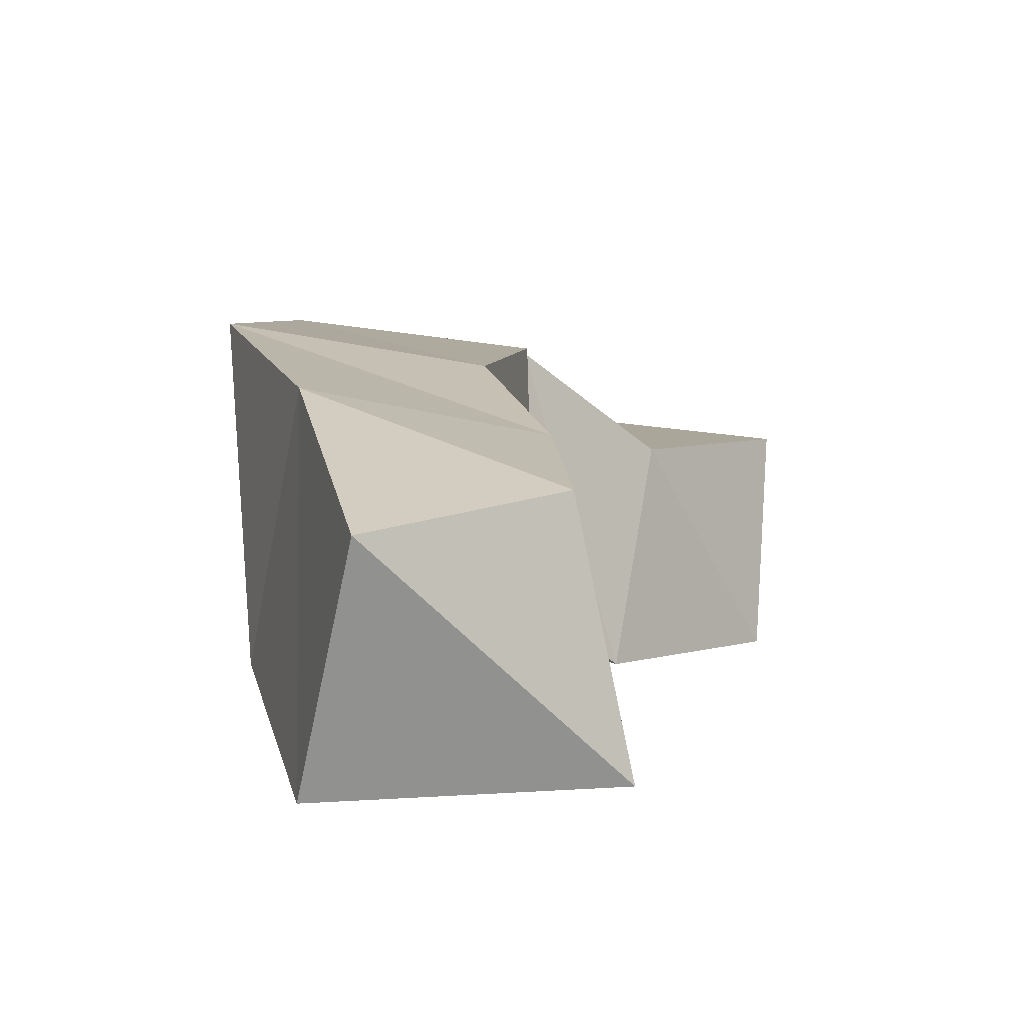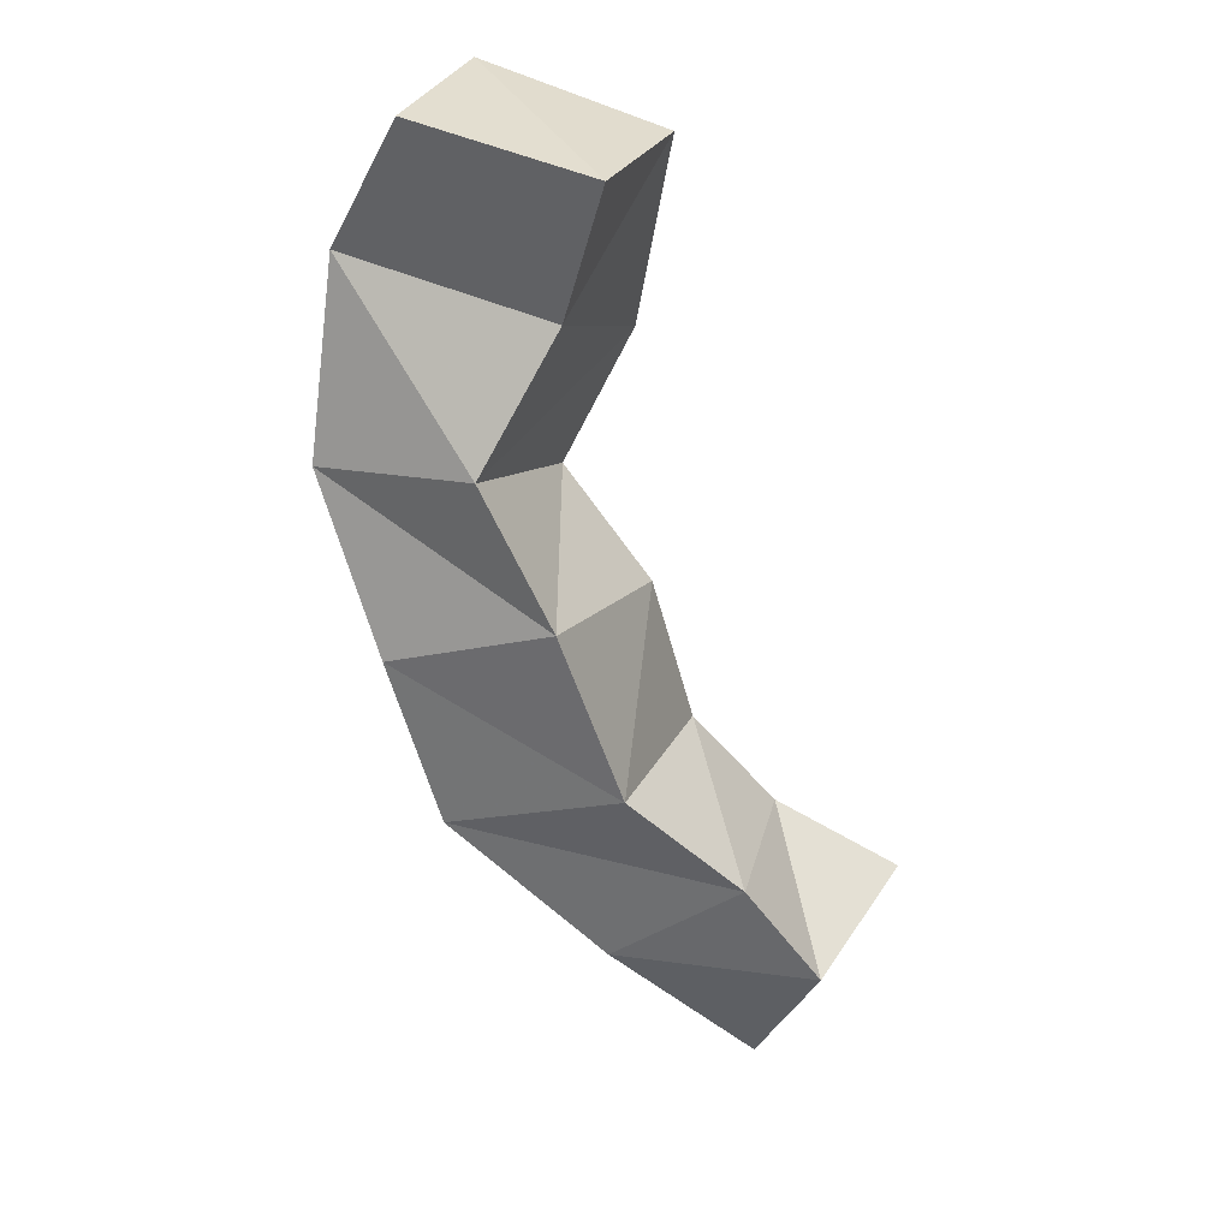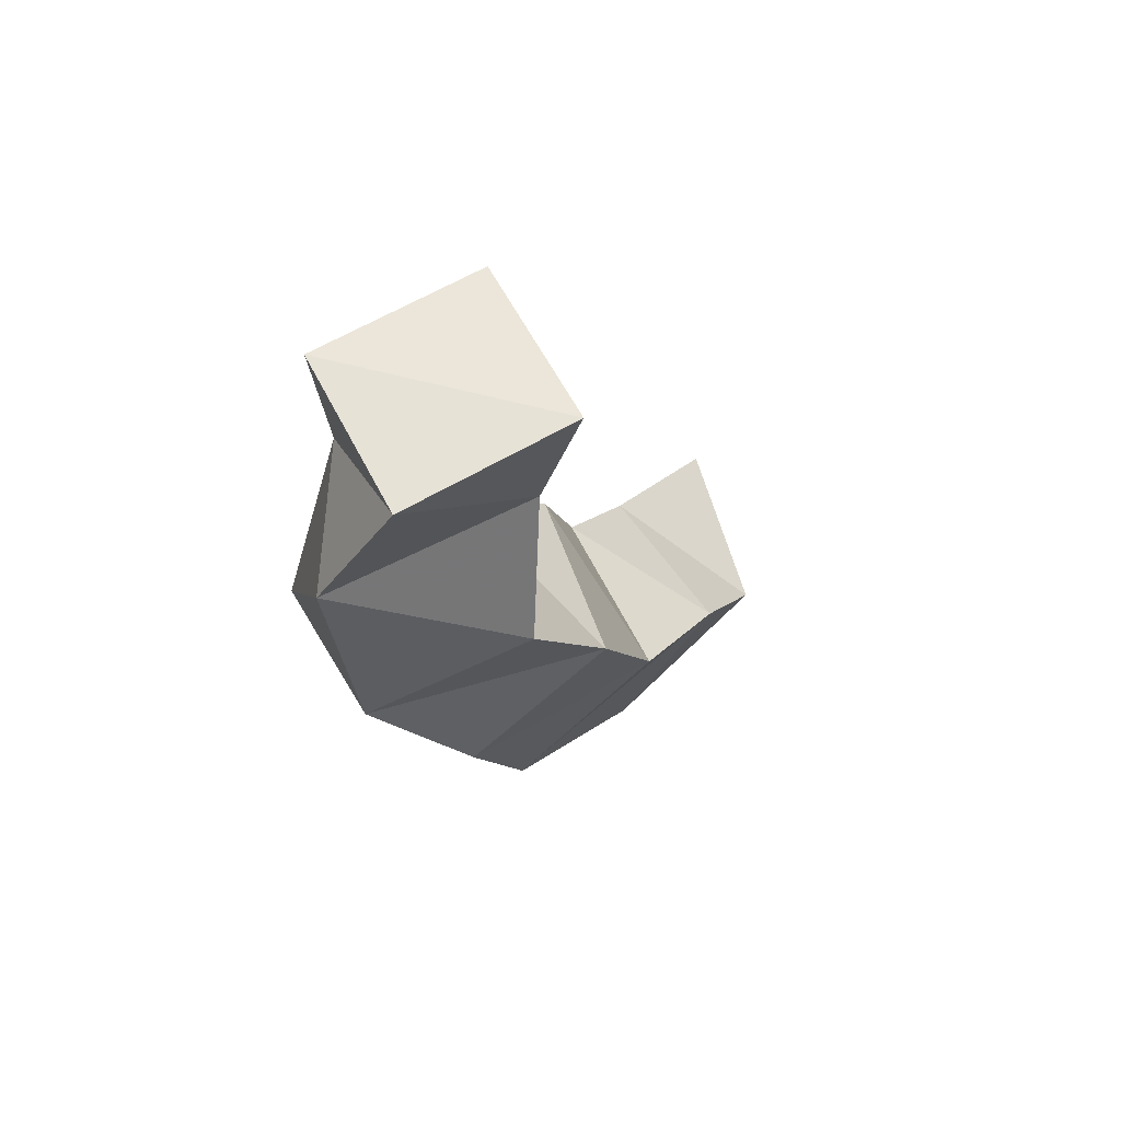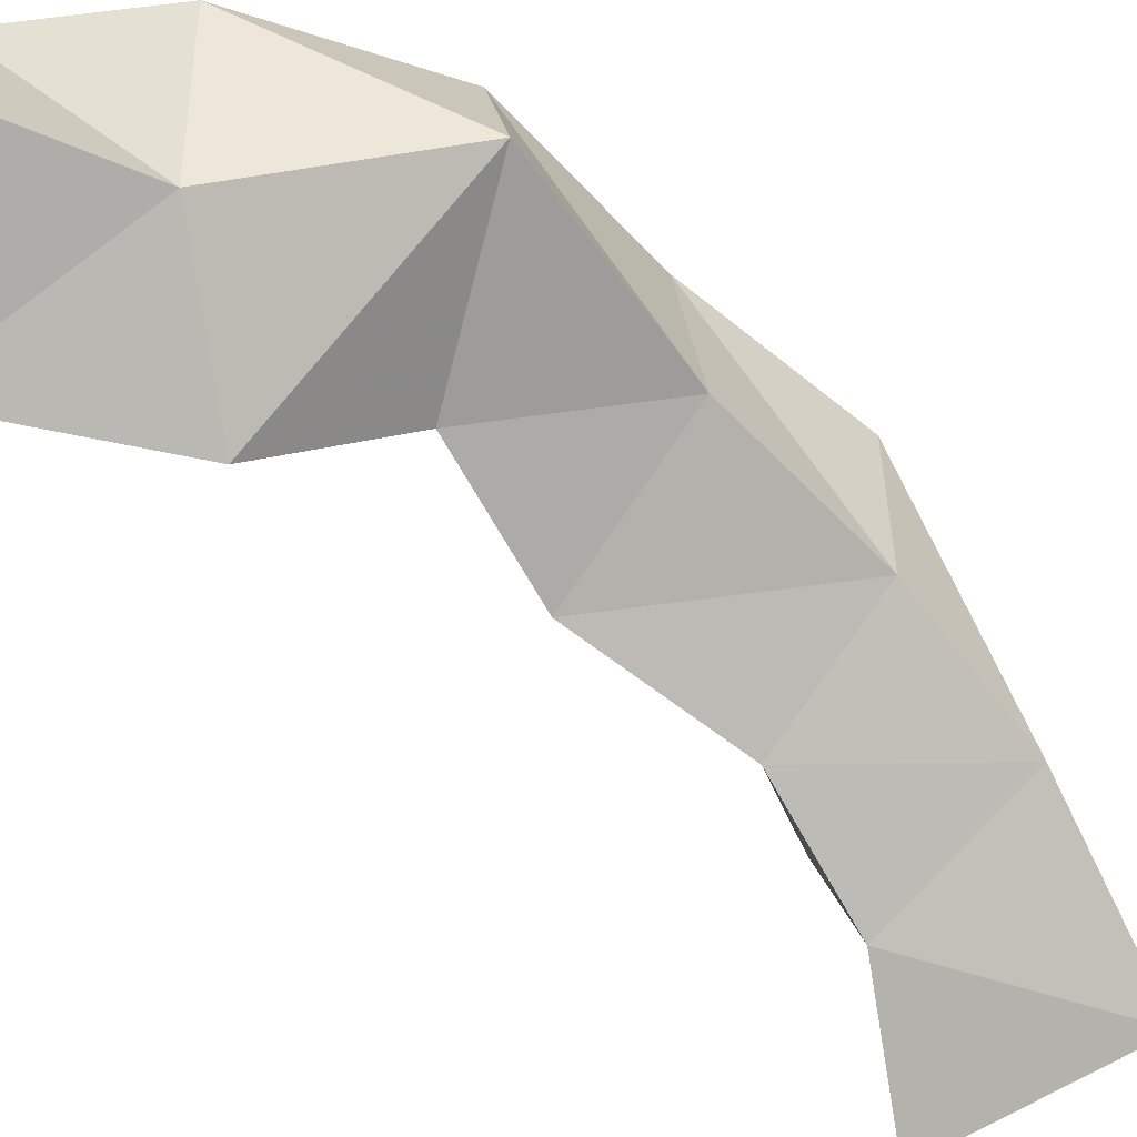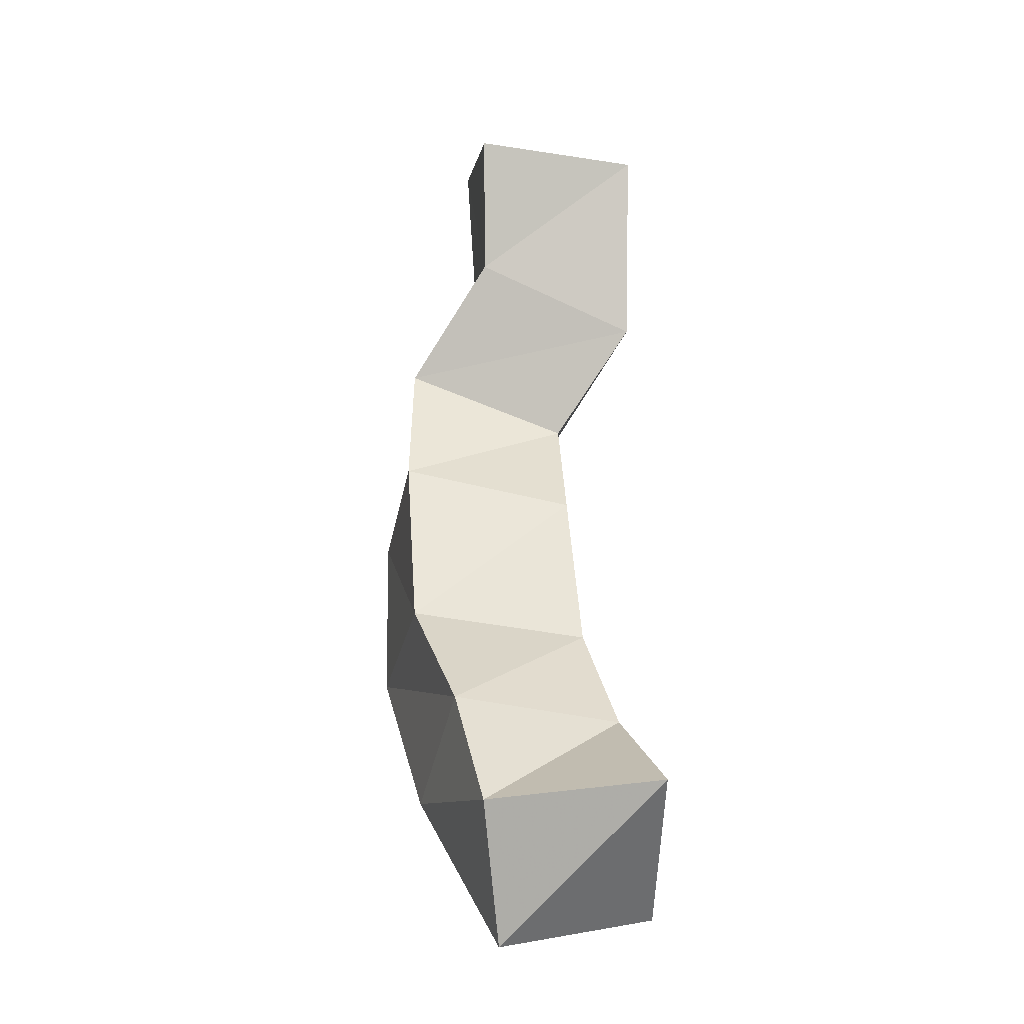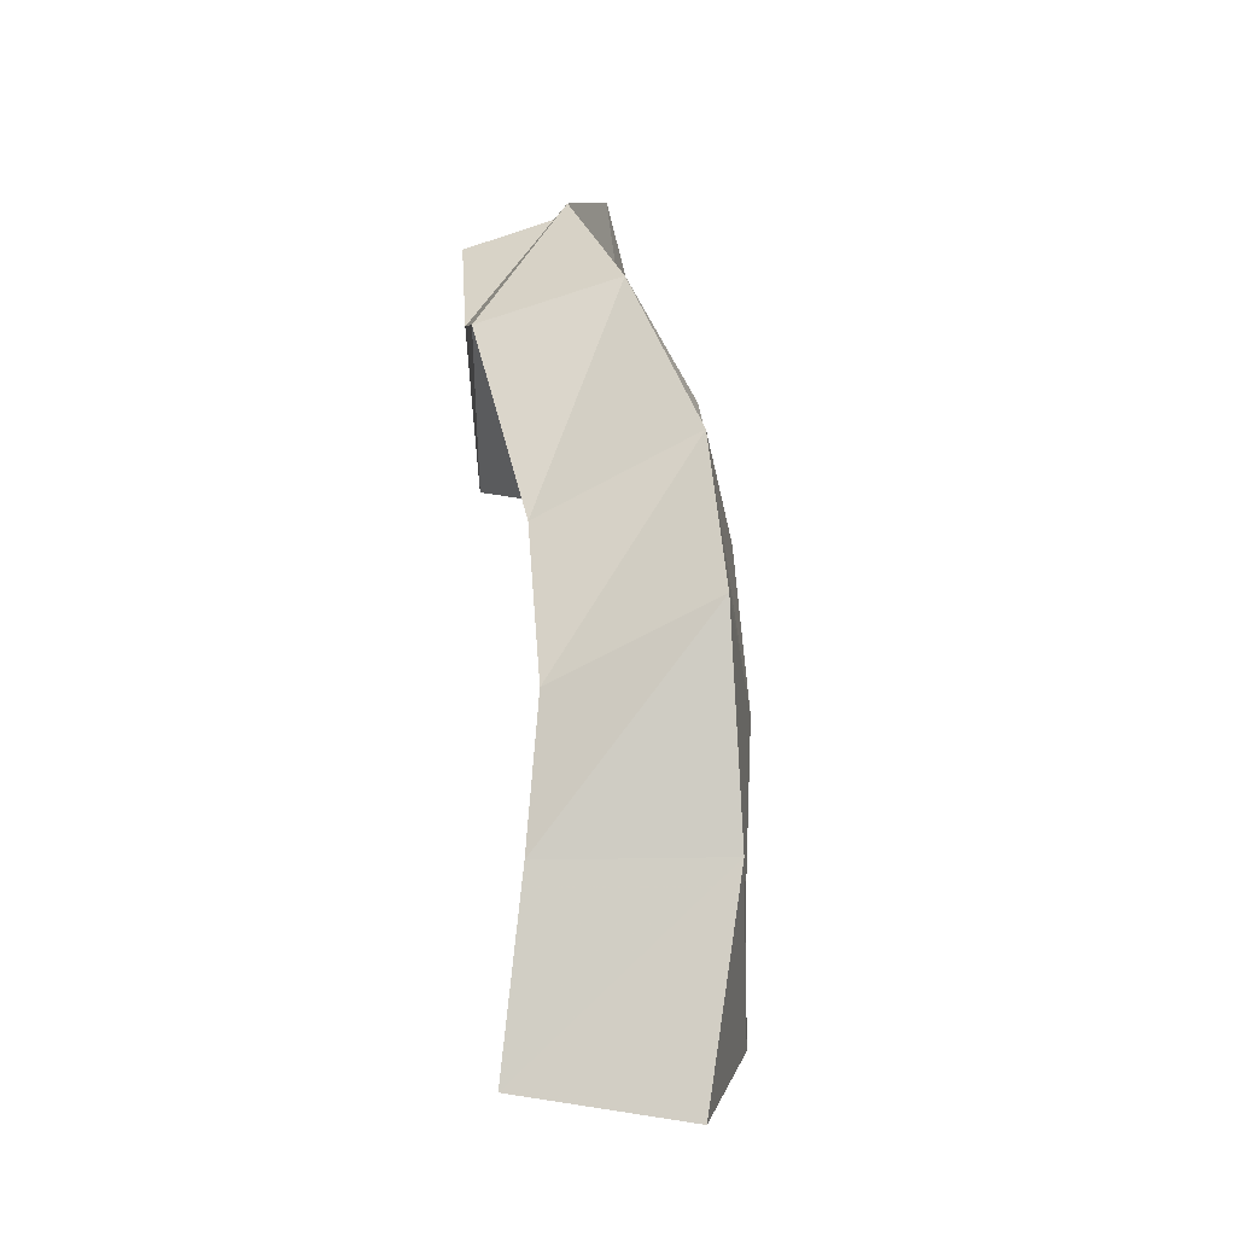
<metadata>
{"format":"obj","ext":"obj","renderer":"f3d","projection":"perspective","resolution":1024,"background":"white","views":[{"elev":4.2,"azim":-151.8,"up":"+Y"},{"elev":34.4,"azim":-160.2,"up":"+Z"},{"elev":71.5,"azim":150.7,"up":"+Z"},{"elev":-71.3,"azim":68.5,"up":"+Y"},{"elev":-15.5,"azim":-94.0,"up":"+Z"},{"elev":-53.3,"azim":107.7,"up":"+Z"}]}
</metadata>
<code>
v -0.4447 0.1018 0.2533
v -0.4354 0.1519 0.2485
v -0.3994 0.1005 0.2183
v -0.4155 0.1463 0.2096
v -0.4085 0.1105 0.2749
v -0.4143 0.1592 0.281
v -0.3653 0.1175 0.257
v -0.3777 0.168 0.2542
v -0.3854 0.1185 0.3051
v -0.3834 0.1706 0.3125
v -0.3448 0.1273 0.2946
v -0.334 0.1787 0.2982
v -0.374 0.1221 0.3509
v -0.3655 0.1729 0.3638
v -0.3261 0.1293 0.3393
v -0.3189 0.1788 0.3483
v -0.3483 0.1223 0.3833
v -0.3438 0.1709 0.4035
v -0.2944 0.1228 0.39
v -0.2956 0.1649 0.3954
v -0.361 0.1 0.4158
v -0.3587 0.1479 0.4389
v -0.3204 0.1088 0.4401
v -0.2964 0.1477 0.4491
v -0.3711 0.1 0.4724
v -0.3705 0.1489 0.4791
v -0.3195 0.1056 0.4872
v -0.3187 0.152 0.4893
f 1 2 4
f 3 1 4
f 2 6 8
f 4 2 8
f 6 5 7
f 8 6 7
f 5 1 3
f 7 5 3
f 8 7 3
f 4 8 3
f 2 1 5
f 6 2 5
f 5 6 8
f 7 5 8
f 6 10 12
f 8 6 12
f 10 9 11
f 12 10 11
f 9 5 7
f 11 9 7
f 12 11 7
f 8 12 7
f 6 5 9
f 10 6 9
f 9 10 12
f 11 9 12
f 10 14 16
f 12 10 16
f 14 13 15
f 16 14 15
f 13 9 11
f 15 13 11
f 16 15 11
f 12 16 11
f 10 9 13
f 14 10 13
f 13 14 16
f 15 13 16
f 14 18 20
f 16 14 20
f 18 17 19
f 20 18 19
f 17 13 15
f 19 17 15
f 20 19 15
f 16 20 15
f 14 13 17
f 18 14 17
f 17 18 20
f 19 17 20
f 18 22 24
f 20 18 24
f 22 21 23
f 24 22 23
f 21 17 19
f 23 21 19
f 24 23 19
f 20 24 19
f 18 17 21
f 22 18 21
f 21 22 24
f 23 21 24
f 22 26 28
f 24 22 28
f 26 25 27
f 28 26 27
f 25 21 23
f 27 25 23
f 28 27 23
f 24 28 23
f 22 21 25
f 26 22 25

</code>
